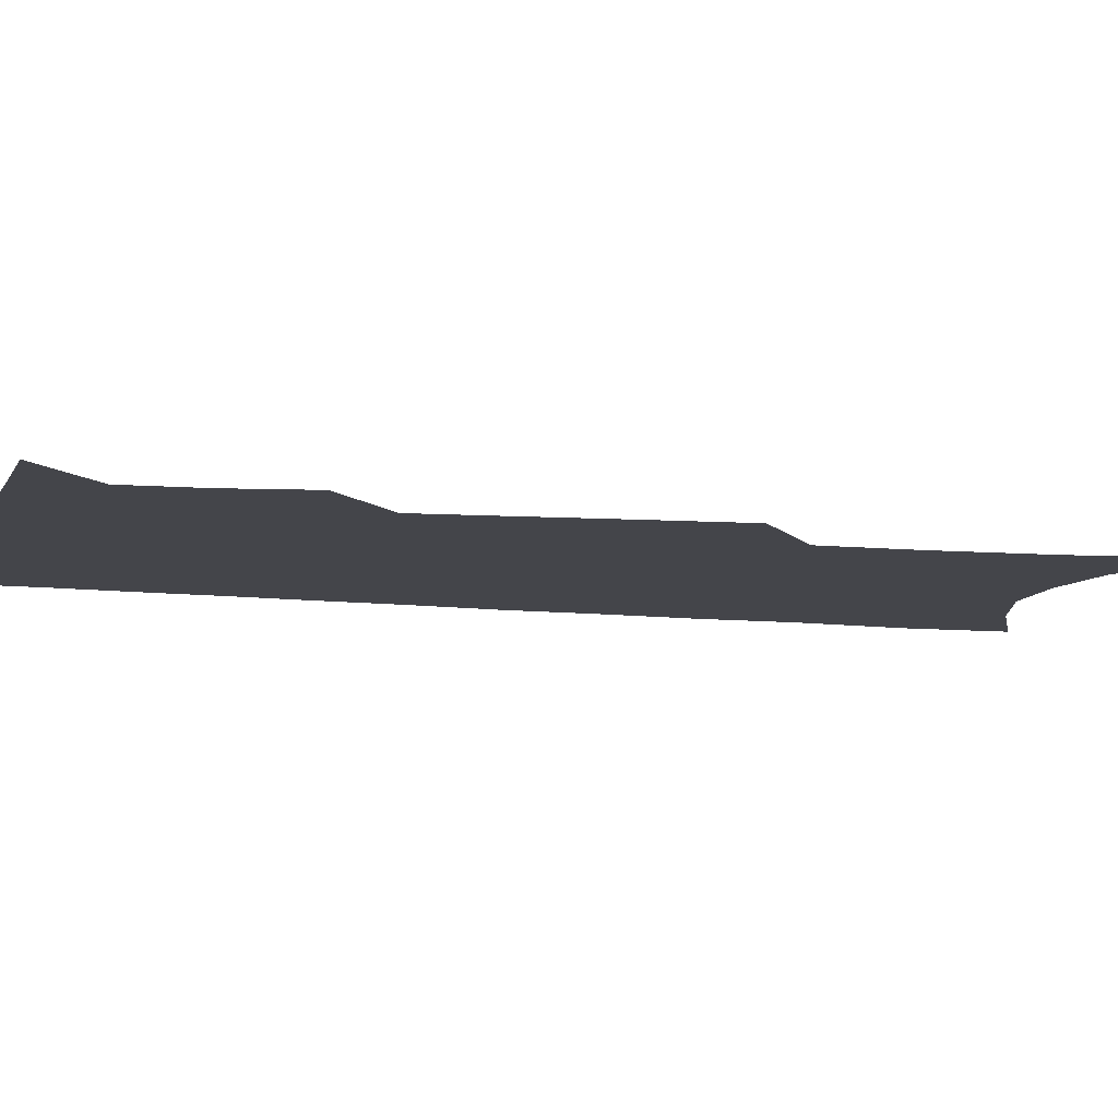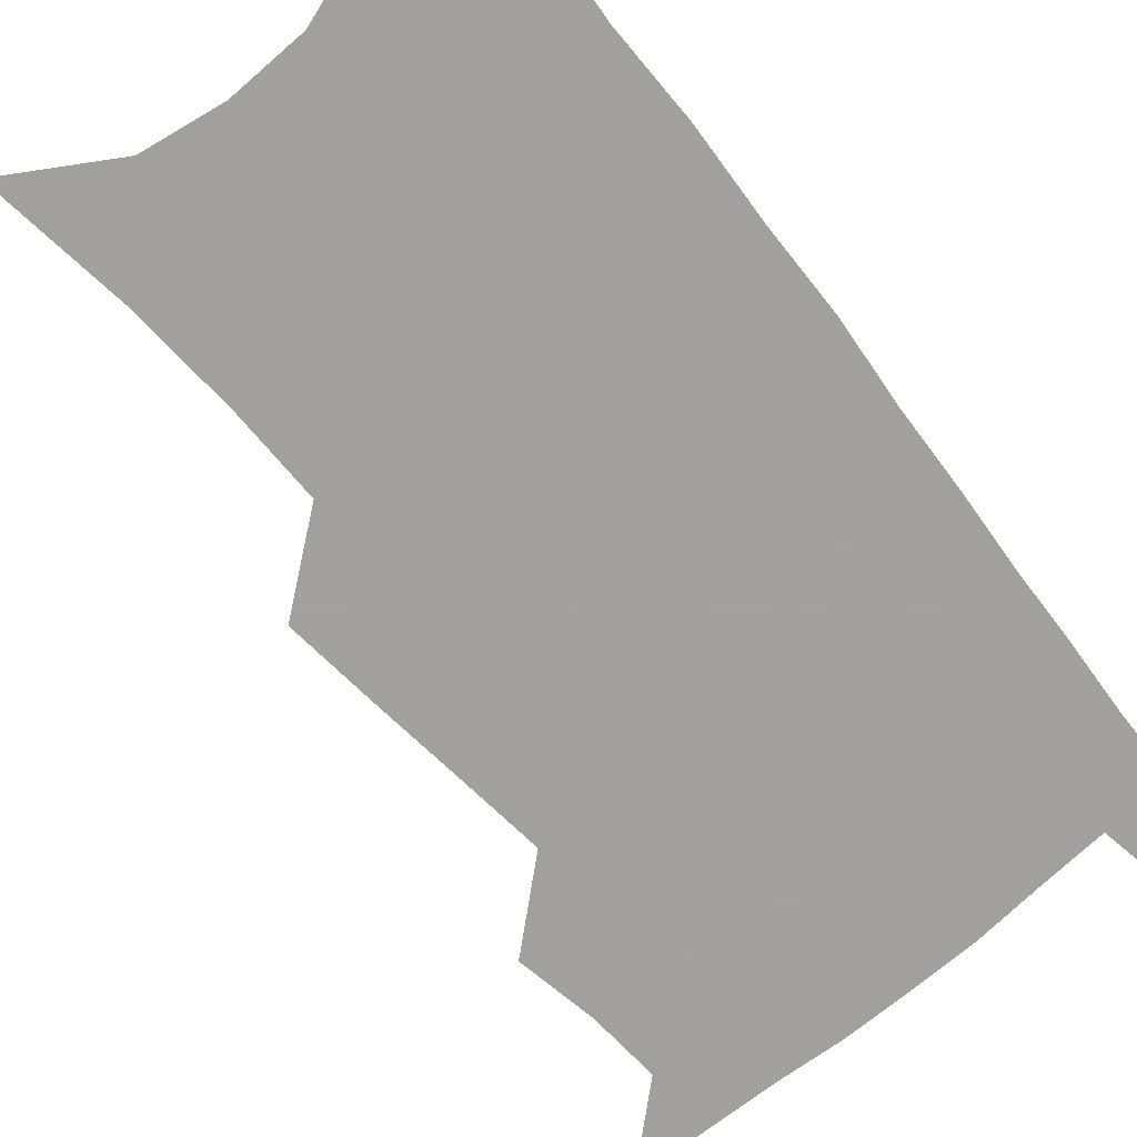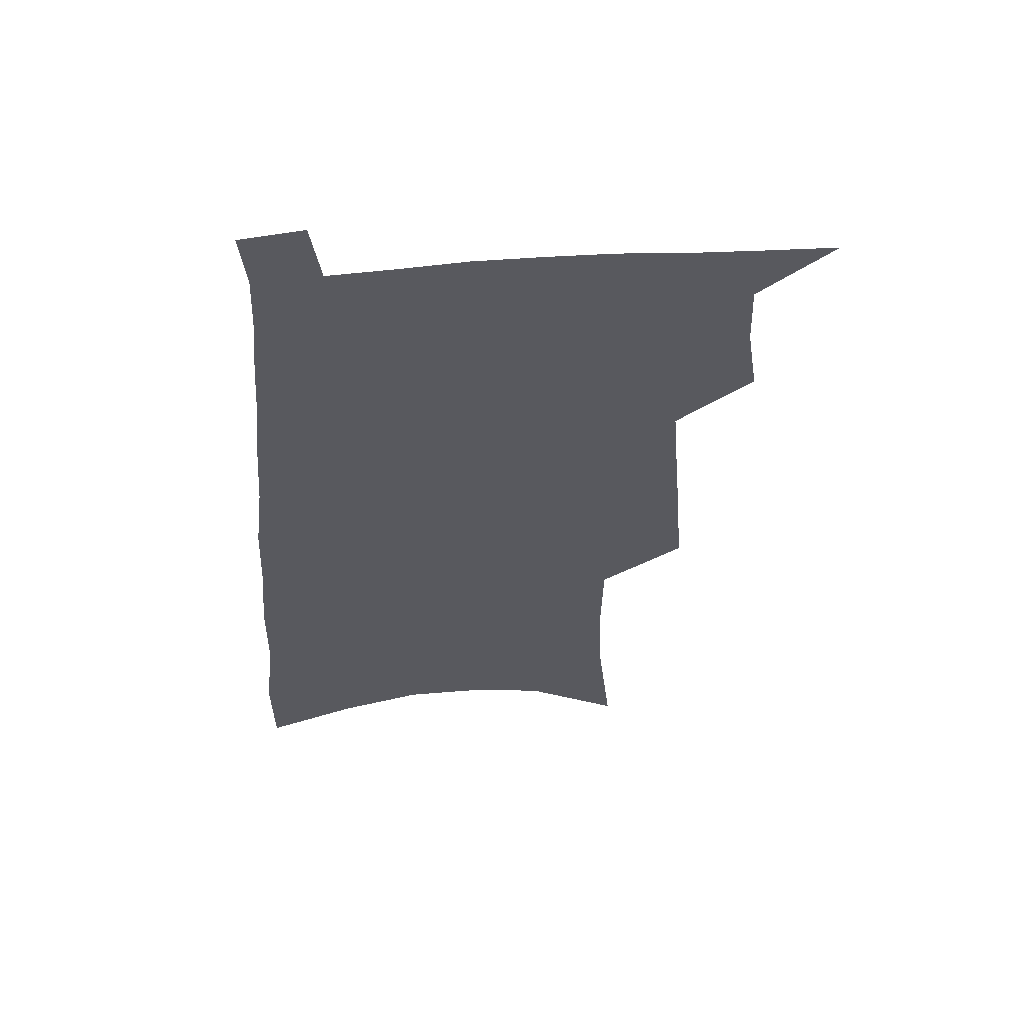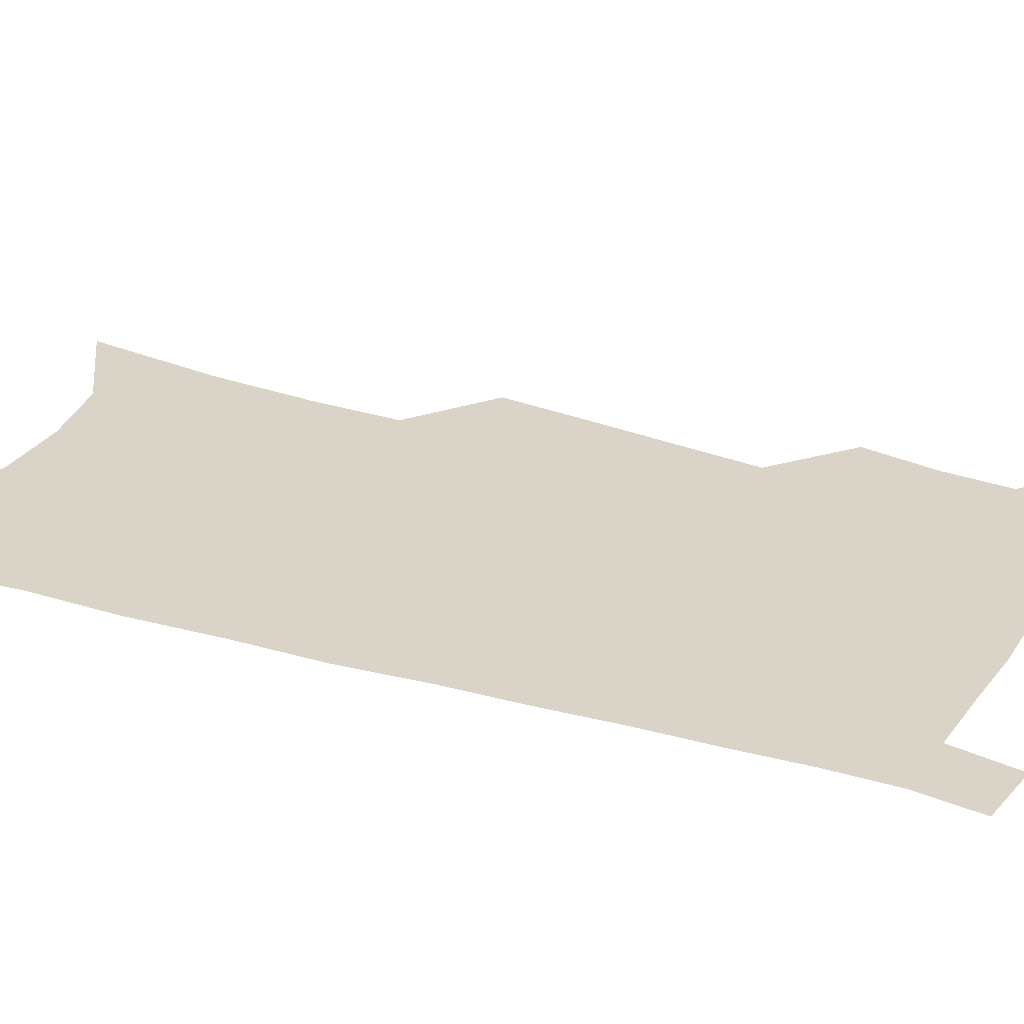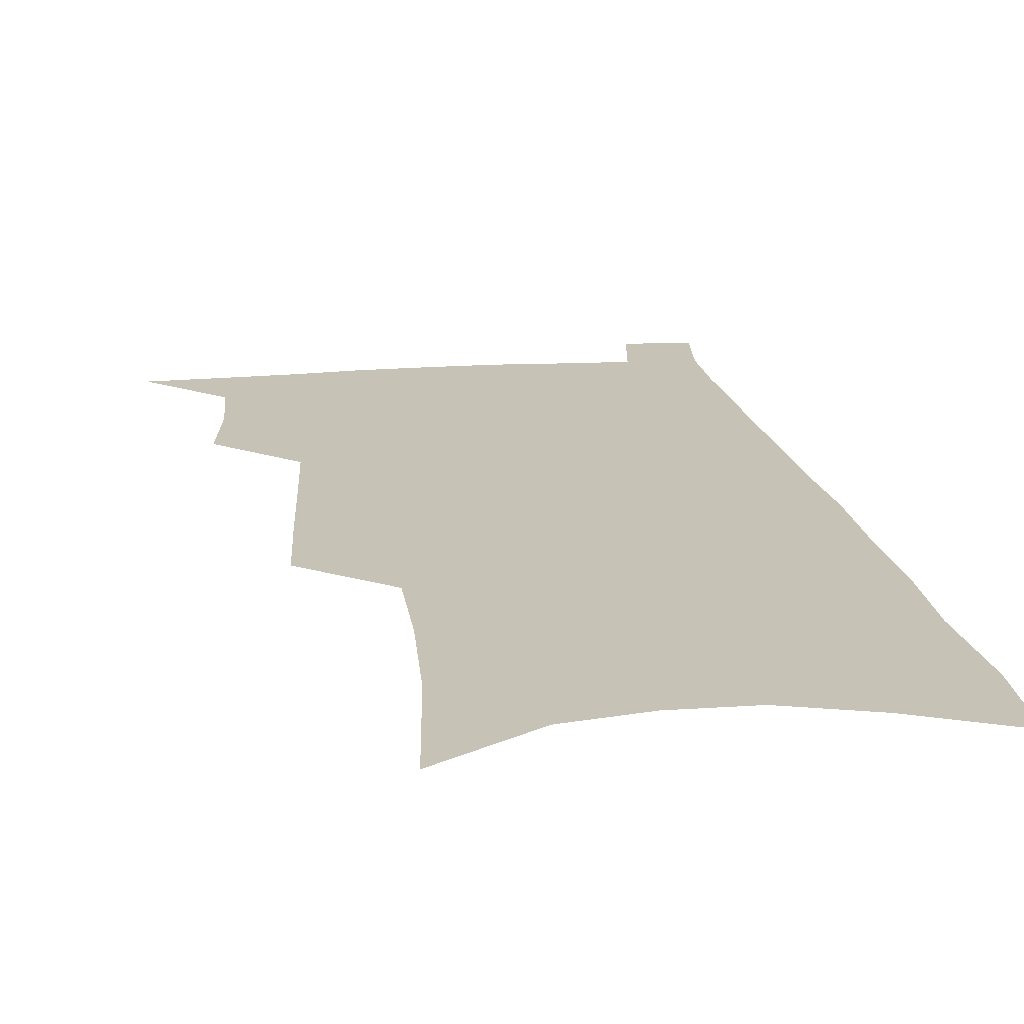
<metadata>
{"format":"obj","ext":"obj","renderer":"f3d","projection":"perspective","resolution":1024,"background":"white","views":[{"elev":-9.2,"azim":-103.8,"up":"+Z"},{"elev":-71.9,"azim":41.2,"up":"+Z"},{"elev":58.8,"azim":175.1,"up":"+Y"},{"elev":28.6,"azim":116.8,"up":"+Z"},{"elev":19.2,"azim":-7.2,"up":"+Z"}]}
</metadata>
<code>
v 499.1 526.5 0
v 521.5 447.9 0
v 526 477 0
v 527 502.8 0
v 526.9 527.8 0
v 541.9 325 0
v 544.6 360.3 0
v 547.5 393.5 0
v 550 424.3 0
v 552.4 452.8 0
v 555 479.8 0
v 554.3 504.4 0
v 552.6 529.3 0
v 566.7 174.6 0
v 572.3 227.6 0
v 573.7 268.1 0
v 573.2 301.9 0
v 576.7 340.5 0
v 577.8 372.3 0
v 578.7 402.2 0
v 579.8 430.3 0
v 580.6 456.6 0
v 581.2 481.6 0
v 580.7 505.4 0
v 577.7 531.6 0
v 603 197.9 0
v 603.4 239.8 0
v 602.9 275.8 0
v 603.3 312.2 0
v 604.7 348 0
v 604.4 376.6 0
v 605.4 407.3 0
v 605.4 433 0
v 605.4 458.2 0
v 605.6 482.6 0
v 605 506.5 0
v 603 532.5 0
v 632.3 203.4 0
v 631.5 244.4 0
v 630.7 280.2 0
v 630.2 315.5 0
v 630 348.2 0
v 629.7 377.8 0
v 629.7 406.6 0
v 629.5 434.3 0
v 629.5 459.1 0
v 629.5 483 0
v 629.4 506.7 0
v 628.2 532.8 0
v 661.1 203.5 0
v 659.6 242.4 0
v 658.1 279 0
v 656.7 314.2 0
v 655.5 347.5 0
v 654.8 377.5 0
v 654.5 405.4 0
v 653.9 432.6 0
v 653.7 458.1 0
v 653.2 483.3 0
v 653.4 507.1 0
v 654.1 531.2 0
v 692.7 194.1 0
v 689.6 235.4 0
v 687.3 272.8 0
v 684.8 308.9 0
v 683 341.9 0
v 682.4 372 0
v 680.9 401.7 0
v 679.7 429.7 0
v 678.9 456.3 0
v 677.6 482.1 0
v 677.6 506.4 0
v 678.6 530.2 0
v 682.1 555.5 0
v 728.4 178.7 0
v 728.5 215.7 0
v 724 256.4 0
v 723.3 291.1 0
v 720.3 326.4 0
v 718.8 358.5 0
v 714.9 391.2 0
v 712.6 421 0
v 709.7 450.1 0
v 707.8 477.3 0
v 705.3 503.9 0
v 704.1 529 0
v 706.3 552.7 0
f 4 5 1
f 9 10 2
f 2 10 3
f 10 11 3
f 3 11 4
f 11 12 4
f 4 12 5
f 12 13 5
f 17 18 6
f 6 18 7
f 18 19 7
f 7 19 8
f 19 20 8
f 8 20 9
f 20 21 9
f 9 21 10
f 21 22 10
f 10 22 11
f 22 23 11
f 11 23 12
f 23 24 12
f 12 24 13
f 24 25 13
f 14 26 15
f 26 27 15
f 15 27 16
f 27 28 16
f 16 28 17
f 28 29 17
f 17 29 18
f 29 30 18
f 18 30 19
f 30 31 19
f 19 31 20
f 31 32 20
f 20 32 21
f 32 33 21
f 21 33 22
f 33 34 22
f 22 34 23
f 34 35 23
f 23 35 24
f 35 36 24
f 24 36 25
f 36 37 25
f 26 38 27
f 38 39 27
f 27 39 28
f 39 40 28
f 28 40 29
f 40 41 29
f 29 41 30
f 41 42 30
f 30 42 31
f 42 43 31
f 31 43 32
f 43 44 32
f 32 44 33
f 44 45 33
f 33 45 34
f 45 46 34
f 34 46 35
f 46 47 35
f 35 47 36
f 47 48 36
f 36 48 37
f 48 49 37
f 38 50 39
f 50 51 39
f 39 51 40
f 51 52 40
f 40 52 41
f 52 53 41
f 41 53 42
f 53 54 42
f 42 54 43
f 54 55 43
f 43 55 44
f 55 56 44
f 44 56 45
f 56 57 45
f 45 57 46
f 57 58 46
f 46 58 47
f 58 59 47
f 47 59 48
f 59 60 48
f 48 60 49
f 60 61 49
f 50 62 51
f 62 63 51
f 51 63 52
f 63 64 52
f 52 64 53
f 64 65 53
f 53 65 54
f 65 66 54
f 54 66 55
f 66 67 55
f 55 67 56
f 67 68 56
f 56 68 57
f 68 69 57
f 57 69 58
f 69 70 58
f 58 70 59
f 70 71 59
f 59 71 60
f 71 72 60
f 60 72 61
f 72 73 61
f 62 75 63
f 75 76 63
f 63 76 64
f 76 77 64
f 64 77 65
f 77 78 65
f 65 78 66
f 78 79 66
f 66 79 67
f 79 80 67
f 67 80 68
f 80 81 68
f 68 81 69
f 81 82 69
f 69 82 70
f 82 83 70
f 70 83 71
f 83 84 71
f 71 84 72
f 84 85 72
f 72 85 73
f 85 86 73
f 73 86 74
f 86 87 74

</code>
